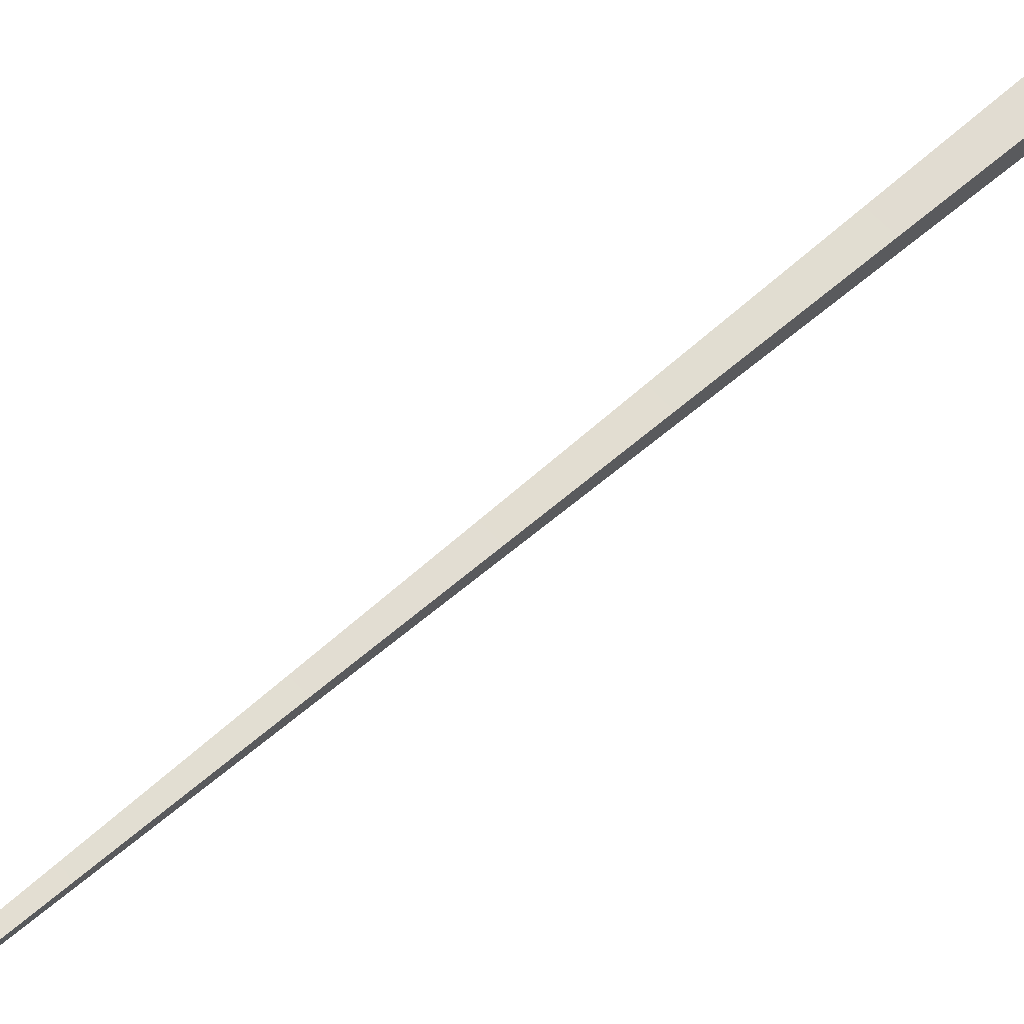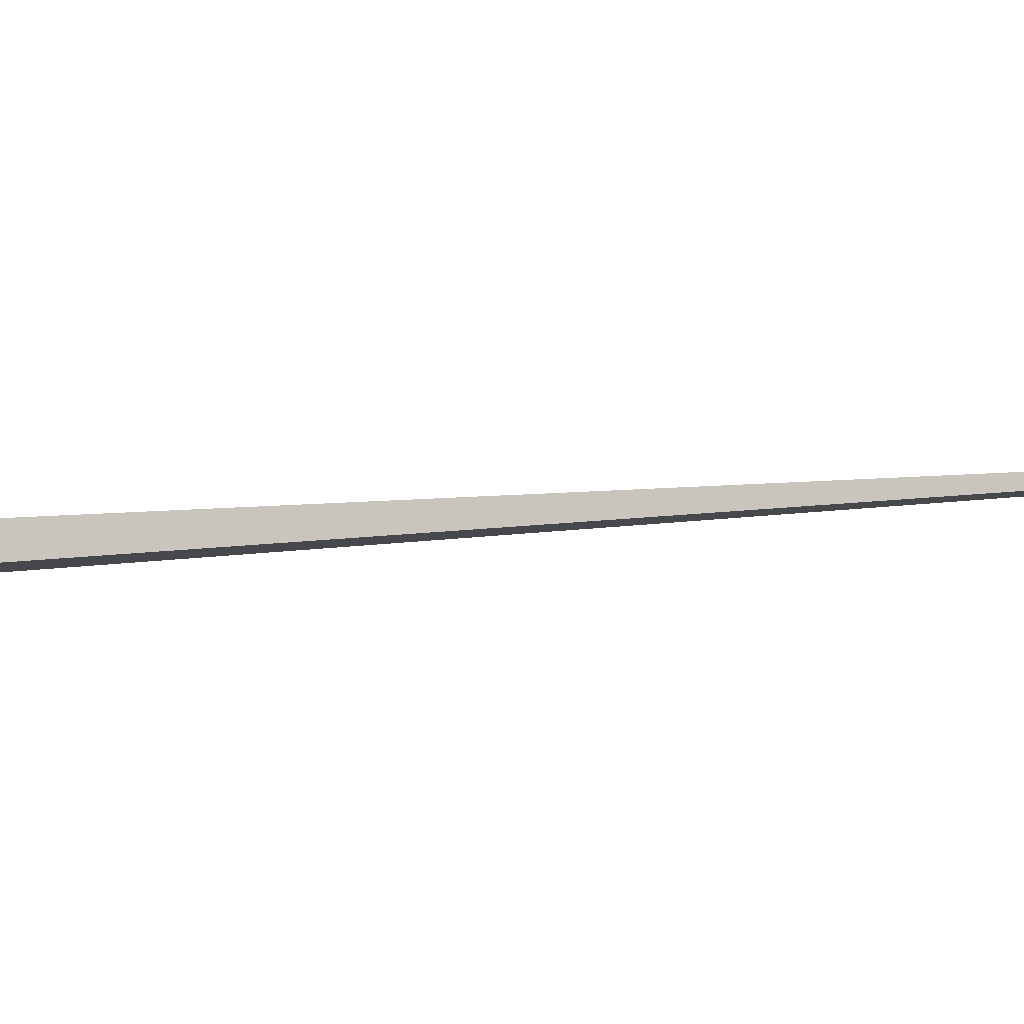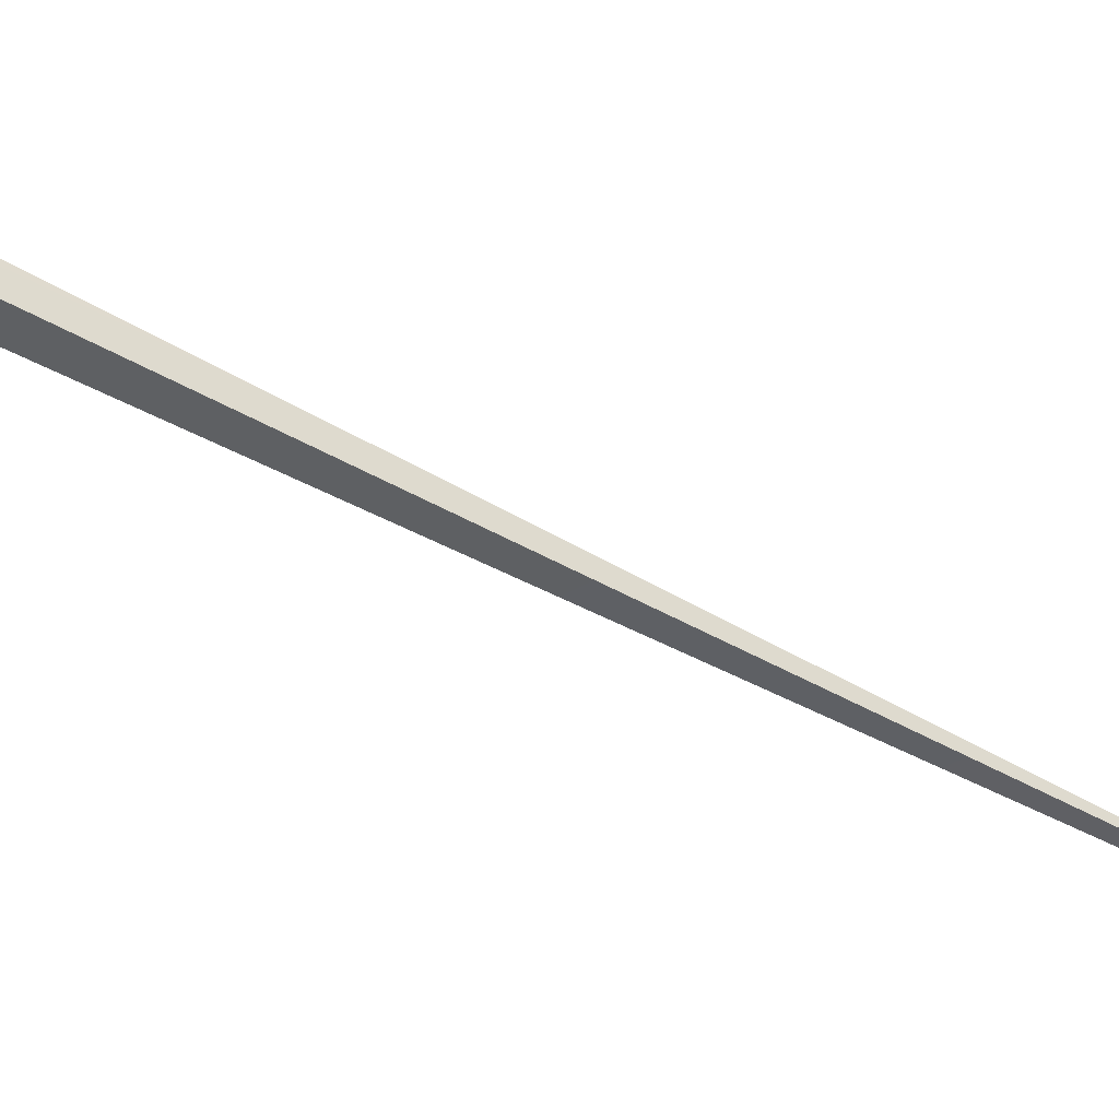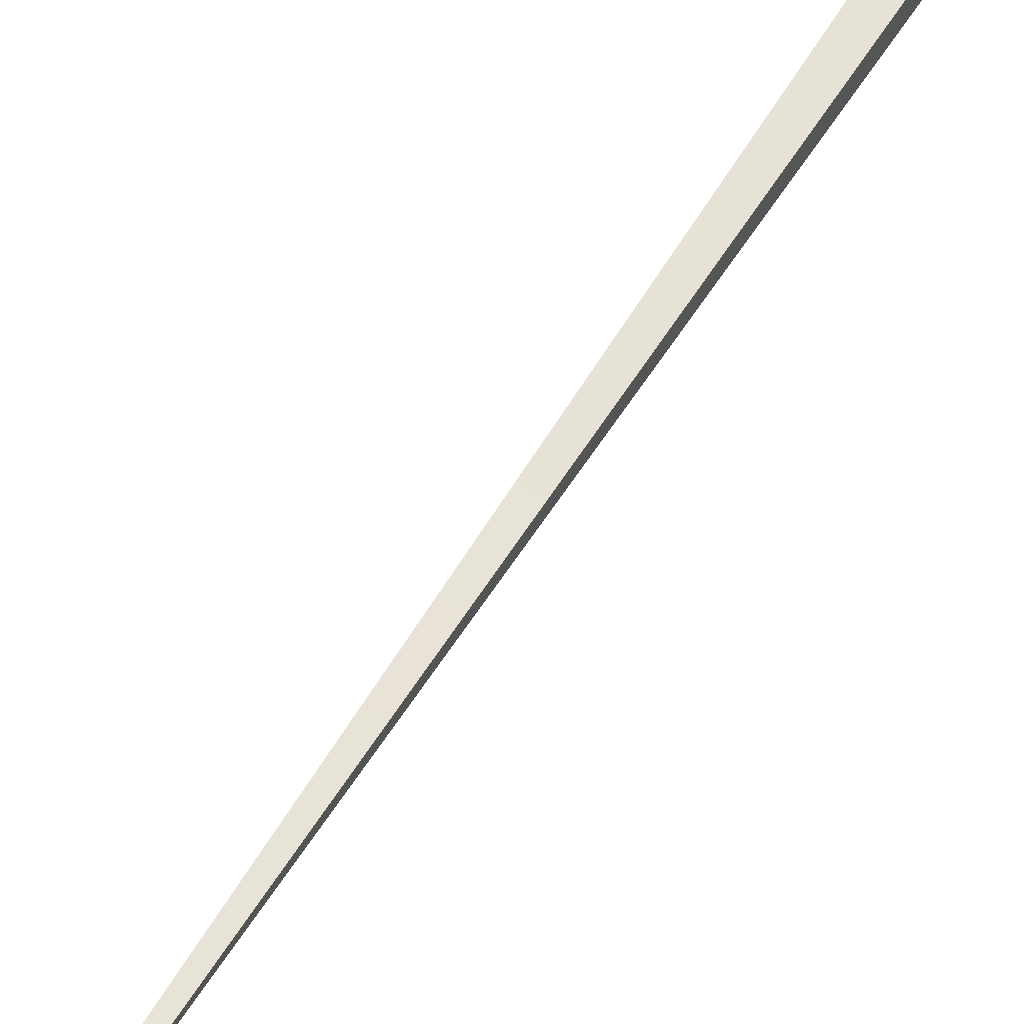
<metadata>
{"format":"obj","ext":"obj","renderer":"f3d","projection":"perspective","resolution":1024,"background":"white","views":[{"elev":67.2,"azim":-131.6,"up":"+Z"},{"elev":-11.4,"azim":105.6,"up":"+Z"},{"elev":-43.8,"azim":54.6,"up":"+Z"},{"elev":61.3,"azim":-149.1,"up":"+Z"}]}
</metadata>
<code>
o Cube.007_Cube.014
v 1.409 7.861 -0.03741
v -1.325 7.861 -0.03741
v -1.325 7.903 0.005364
v 1.409 7.903 0.005364
v 1.409 7.818 0.005364
v -1.325 7.818 0.005364
v -1.325 7.861 0.04814
v 1.409 7.861 0.04814
v 1.328 7.888 -0.9888
v 1.328 7.888 0.9995
v 1.37 7.931 0.9995
v 1.37 7.931 -0.9888
v 1.37 7.845 -0.9888
v 1.37 7.845 0.9995
v 1.413 7.888 0.9995
v 1.413 7.888 -0.9888
v -1.303 7.888 -0.9888
v -1.303 7.888 0.9995
v -1.261 7.931 0.9995
v -1.261 7.931 -0.9888
v -1.261 7.845 -0.9888
v -1.261 7.845 0.9995
v -1.218 7.888 0.9995
v -1.218 7.888 -0.9888
v -0.1683 -0.1182 0.1115
v 0.06185 -0.1182 0.1115
v 0.1074 7.865 0.01588
v 0.04877 7.865 0.01588
v 0.04877 7.865 -0.003891
v -0.1683 -0.1182 -0.1186
v 0.1074 7.865 -0.00389
v 0.06185 -0.1182 -0.1186
f 1 2 3 4
f 5 6 2 1
f 4 3 7 8
f 8 7 6 5
f 9 10 11 12
f 13 14 10 9
f 12 11 15 16
f 16 15 14 13
f 17 18 19 20
f 21 22 18 17
f 20 19 23 24
f 24 23 22 21
f 25 26 27 28
f 29 30 25 28
f 31 27 26 32
f 31 32 30 29

</code>
